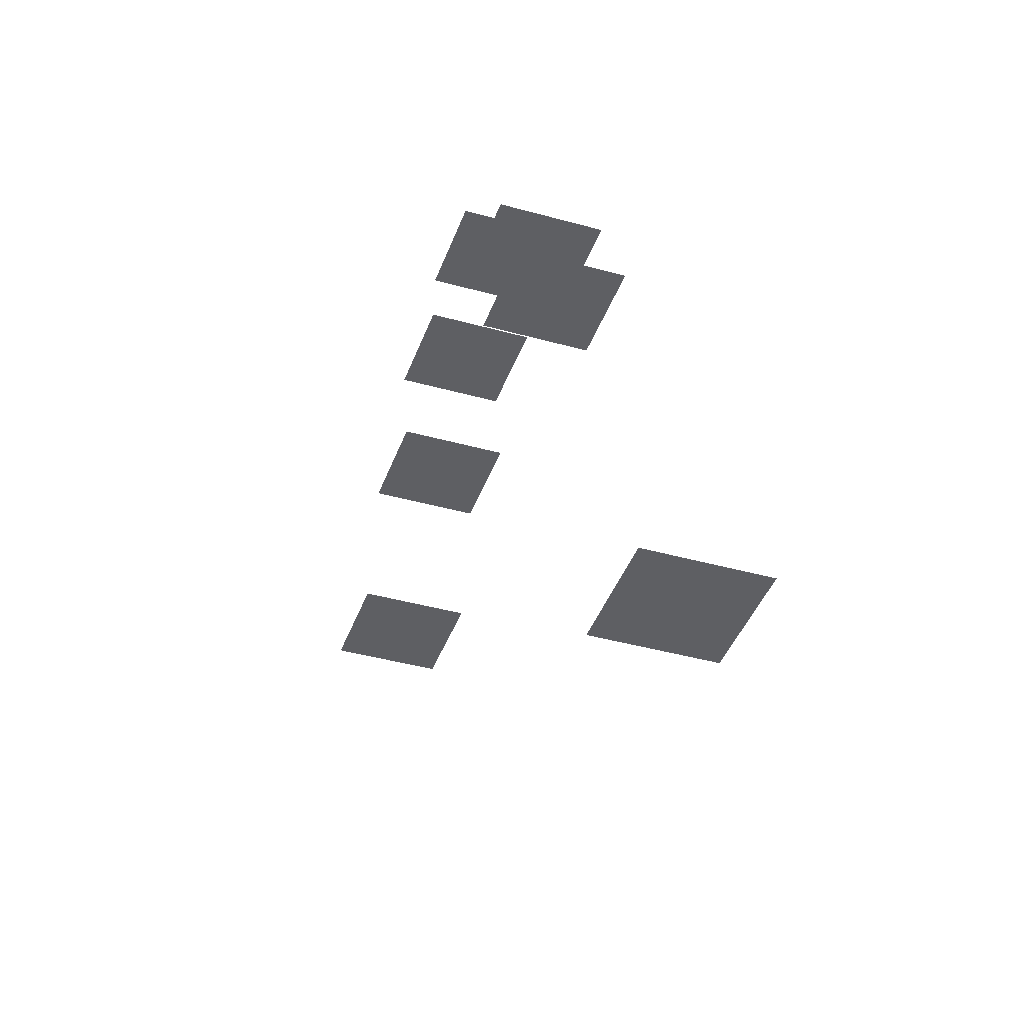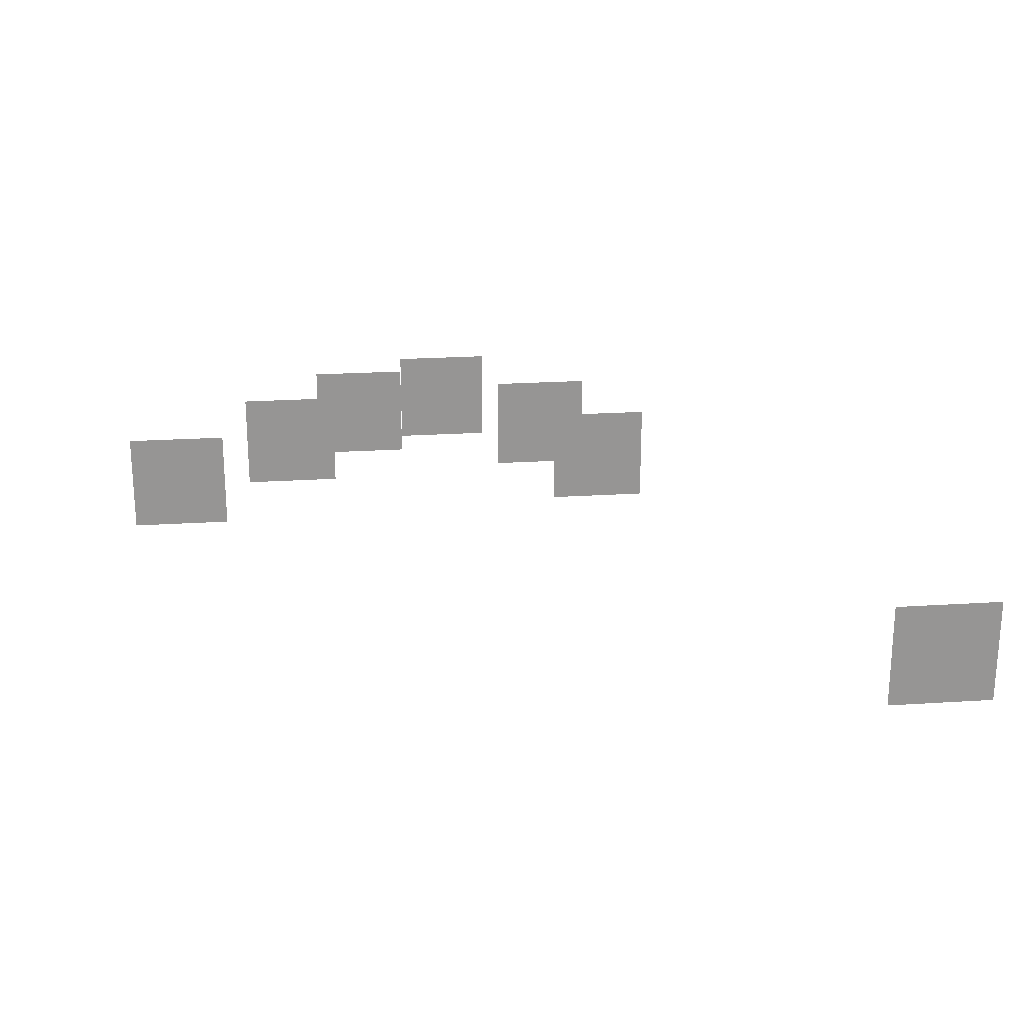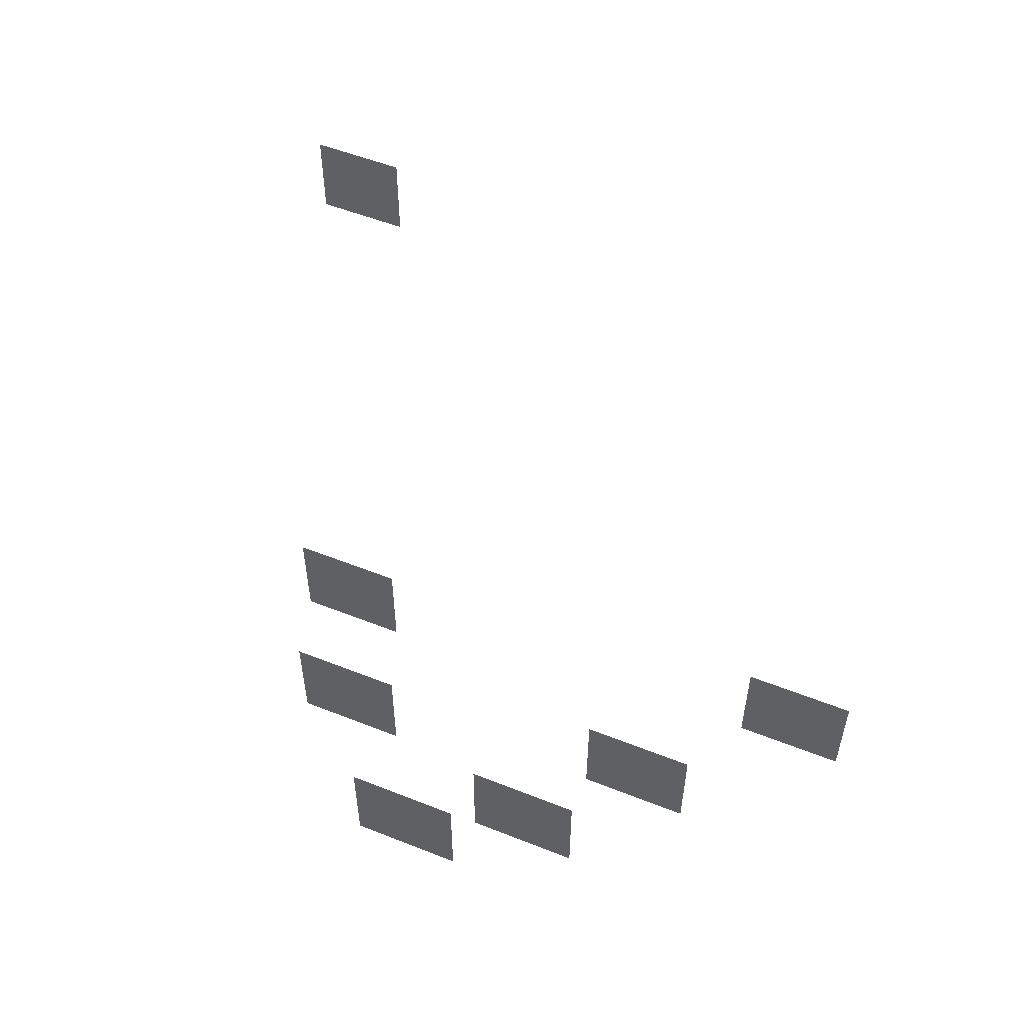
<metadata>
{"format":"obj","ext":"obj","renderer":"f3d","projection":"perspective","resolution":1024,"background":"white","views":[{"elev":-40.7,"azim":-108.9,"up":"+Z"},{"elev":22.8,"azim":173.7,"up":"+Y"},{"elev":54.2,"azim":22.8,"up":"+Y"}]}
</metadata>
<code>
v -2.223 -1 -4.366
v -4.223 -1 -4.366
v -2.223 1 -4.366
v -4.223 1 -4.366
v -7.021 -1 -15.01
v -9.021 -1 -15.01
v -7.021 1 -15.01
v -9.021 1 -15.01
v -2.223 -1 -4.366
v -4.223 -1 -4.366
v -2.223 1 -4.366
v -4.223 1 -4.366
v -1.183 -1 -2.1
v -3.183 -1 -2.1
v -1.183 1 -2.1
v -3.183 1 -2.1
v 7.196 -1 -4.99
v 5.196 -1 -4.99
v 7.196 1 -4.99
v 5.196 1 -4.99
v 4.722 -1 -2.682
v 2.722 -1 -2.682
v 4.722 1 -2.682
v 2.722 1 -2.682
v 3.058 -1 -0.9356
v 1.058 -1 -0.9356
v 3.058 1 -0.9356
v 1.058 1 -0.9356
v 1 -1 0
v -1 -1 0
v 1 1 -0
v -1 1 -0
v 1 -1 0
v -1 -1 0
v 1 1 -0
v -1 1 -0
f 2 1 4
f 6 5 8
f 10 9 12
f 14 13 16
f 18 17 20
f 22 21 24
f 26 25 28
f 30 29 32
f 34 33 36
f 1 3 4
f 5 7 8
f 9 11 12
f 13 15 16
f 17 19 20
f 21 23 24
f 25 27 28
f 29 31 32
f 33 35 36

</code>
